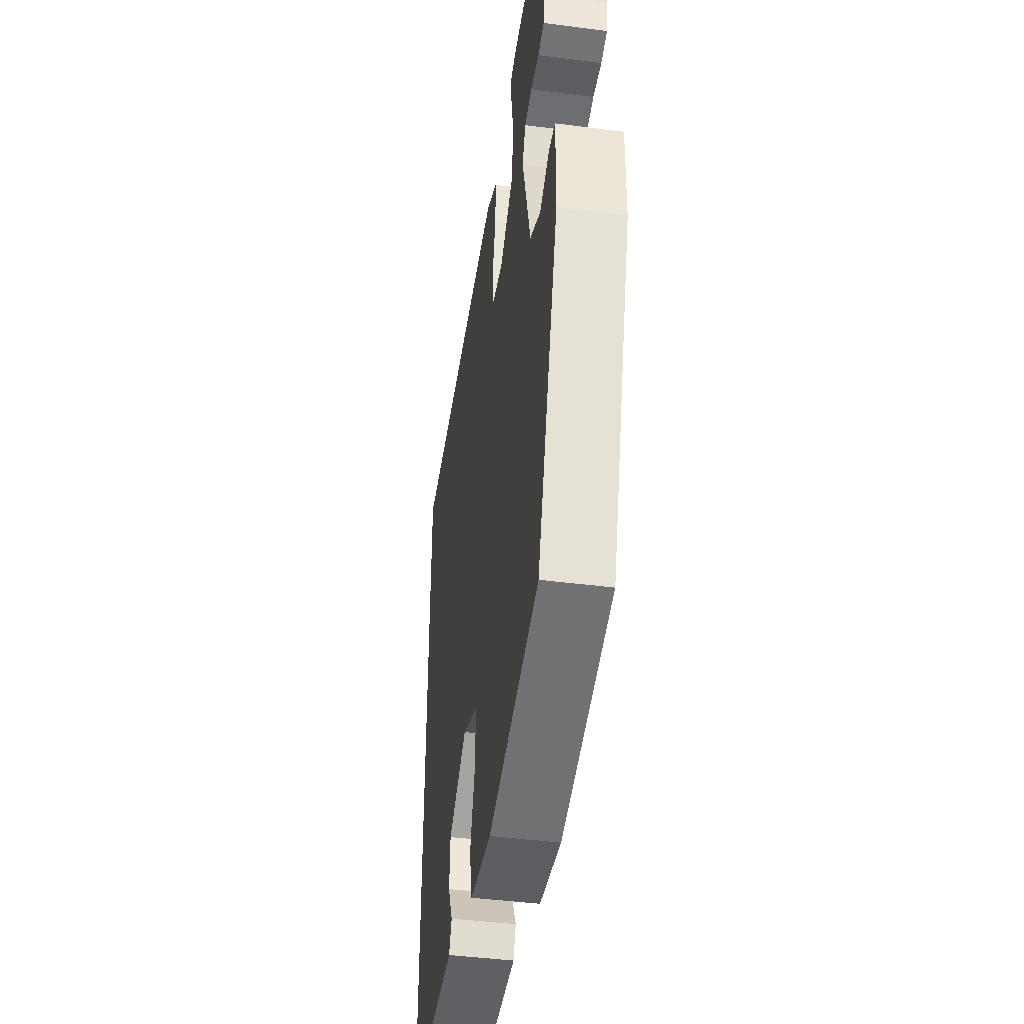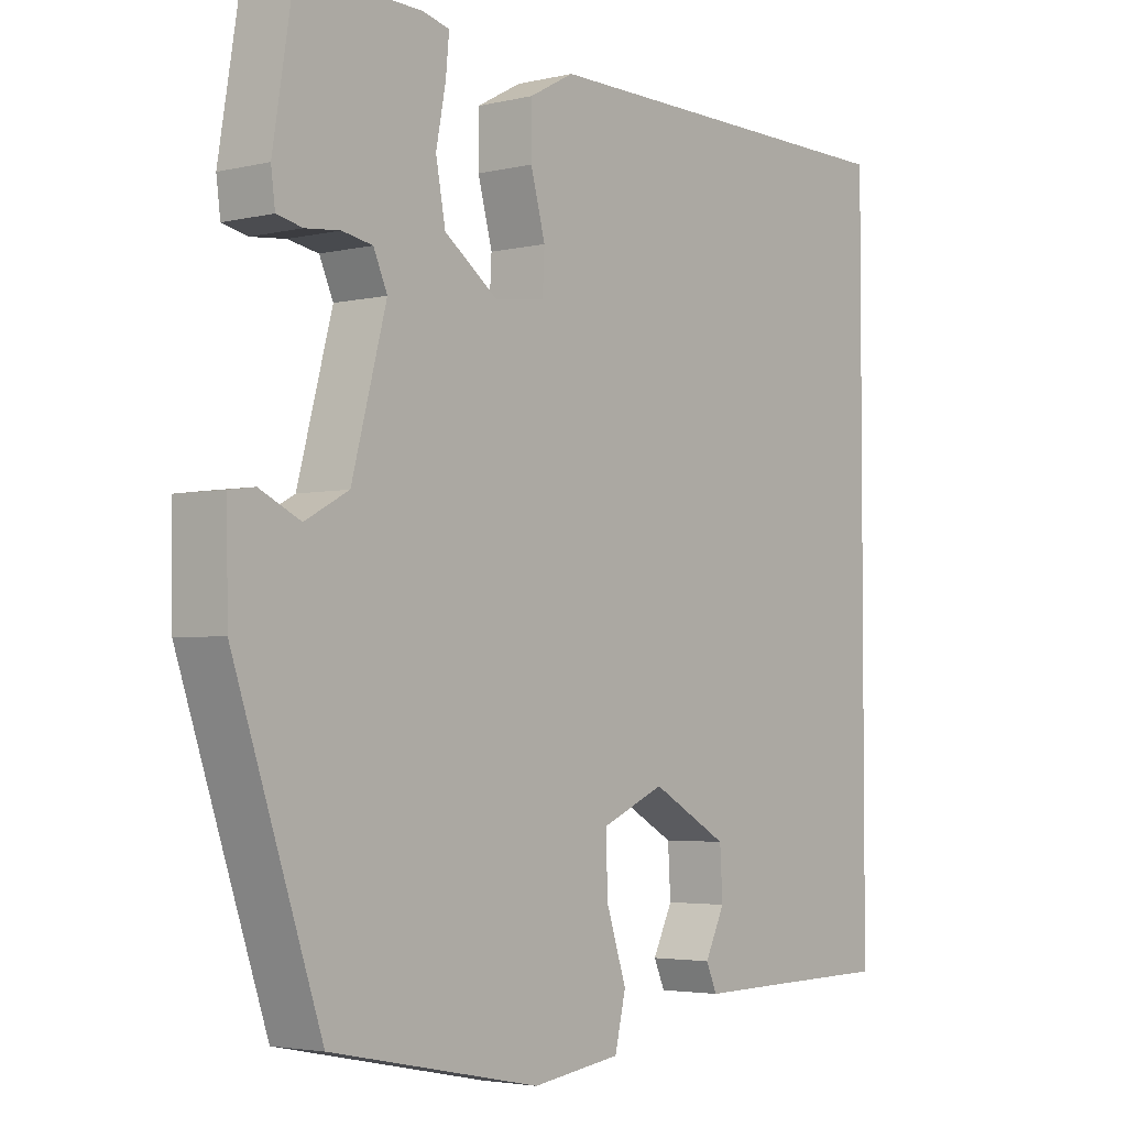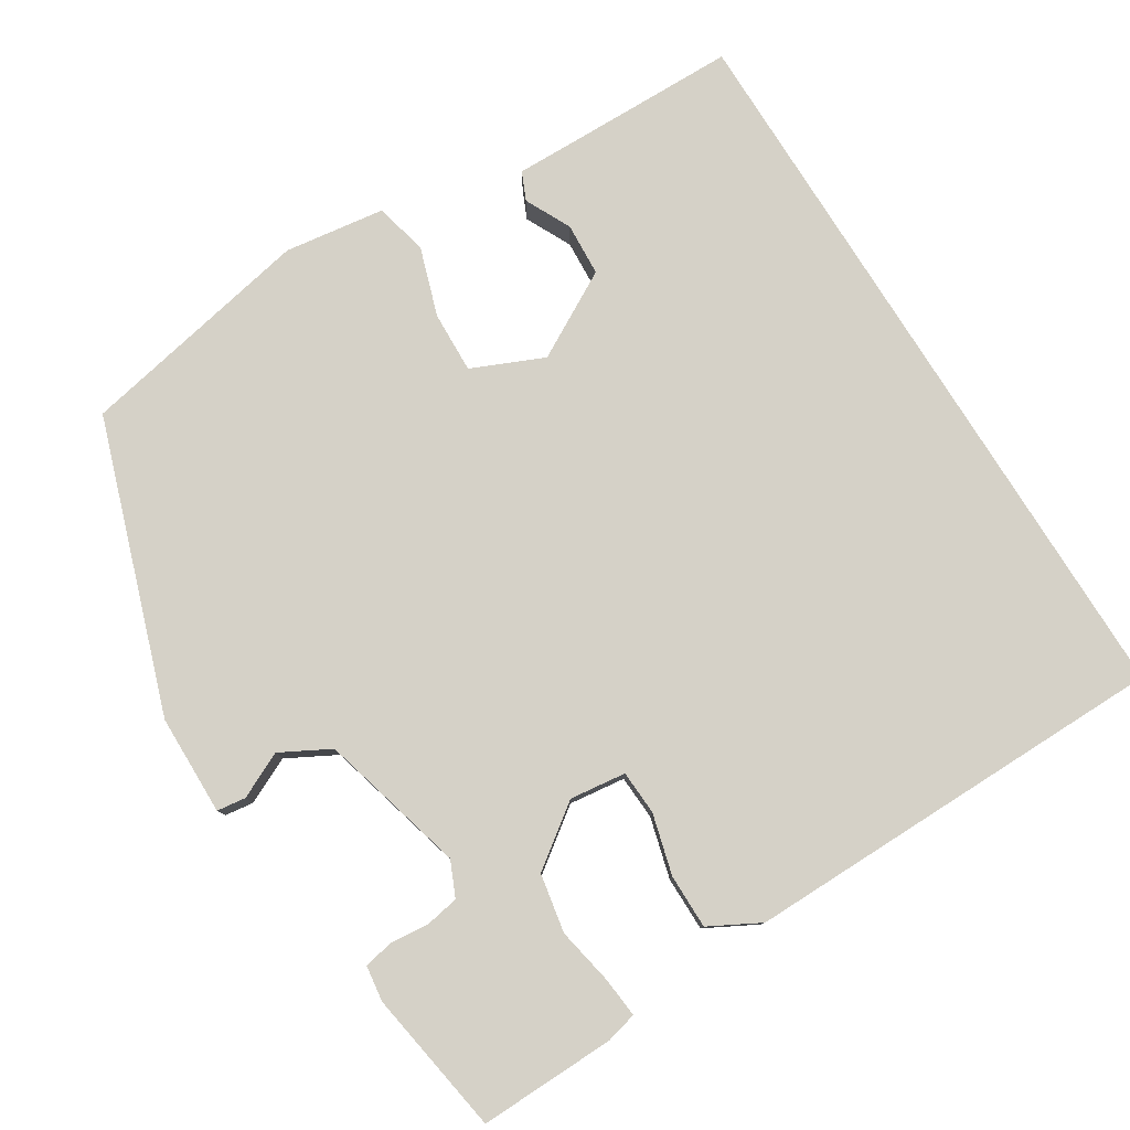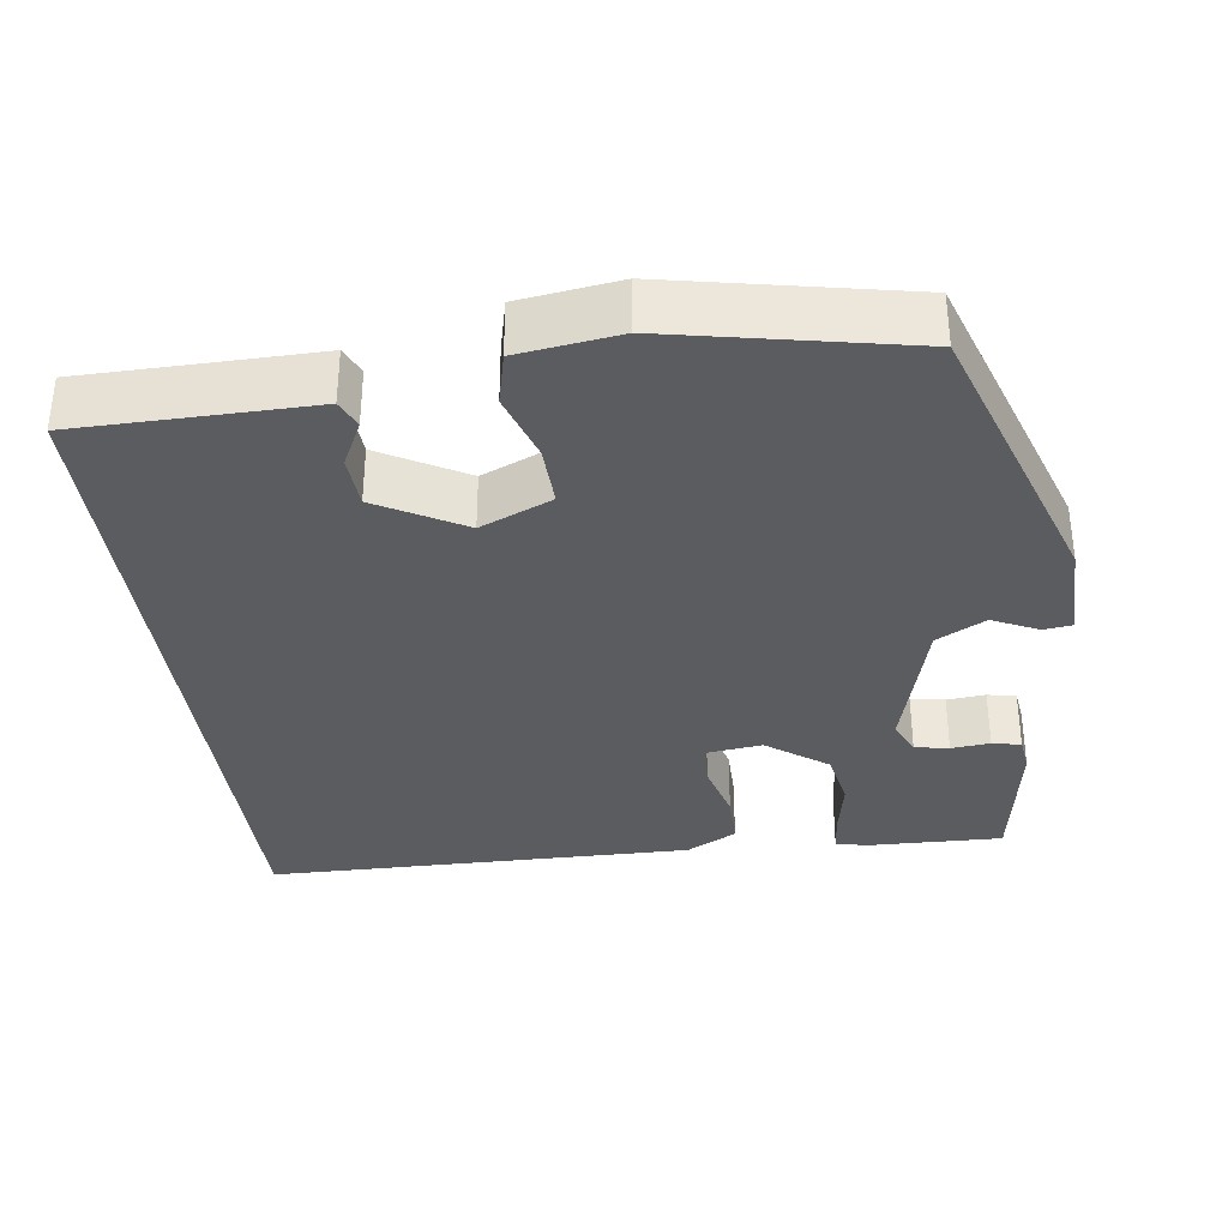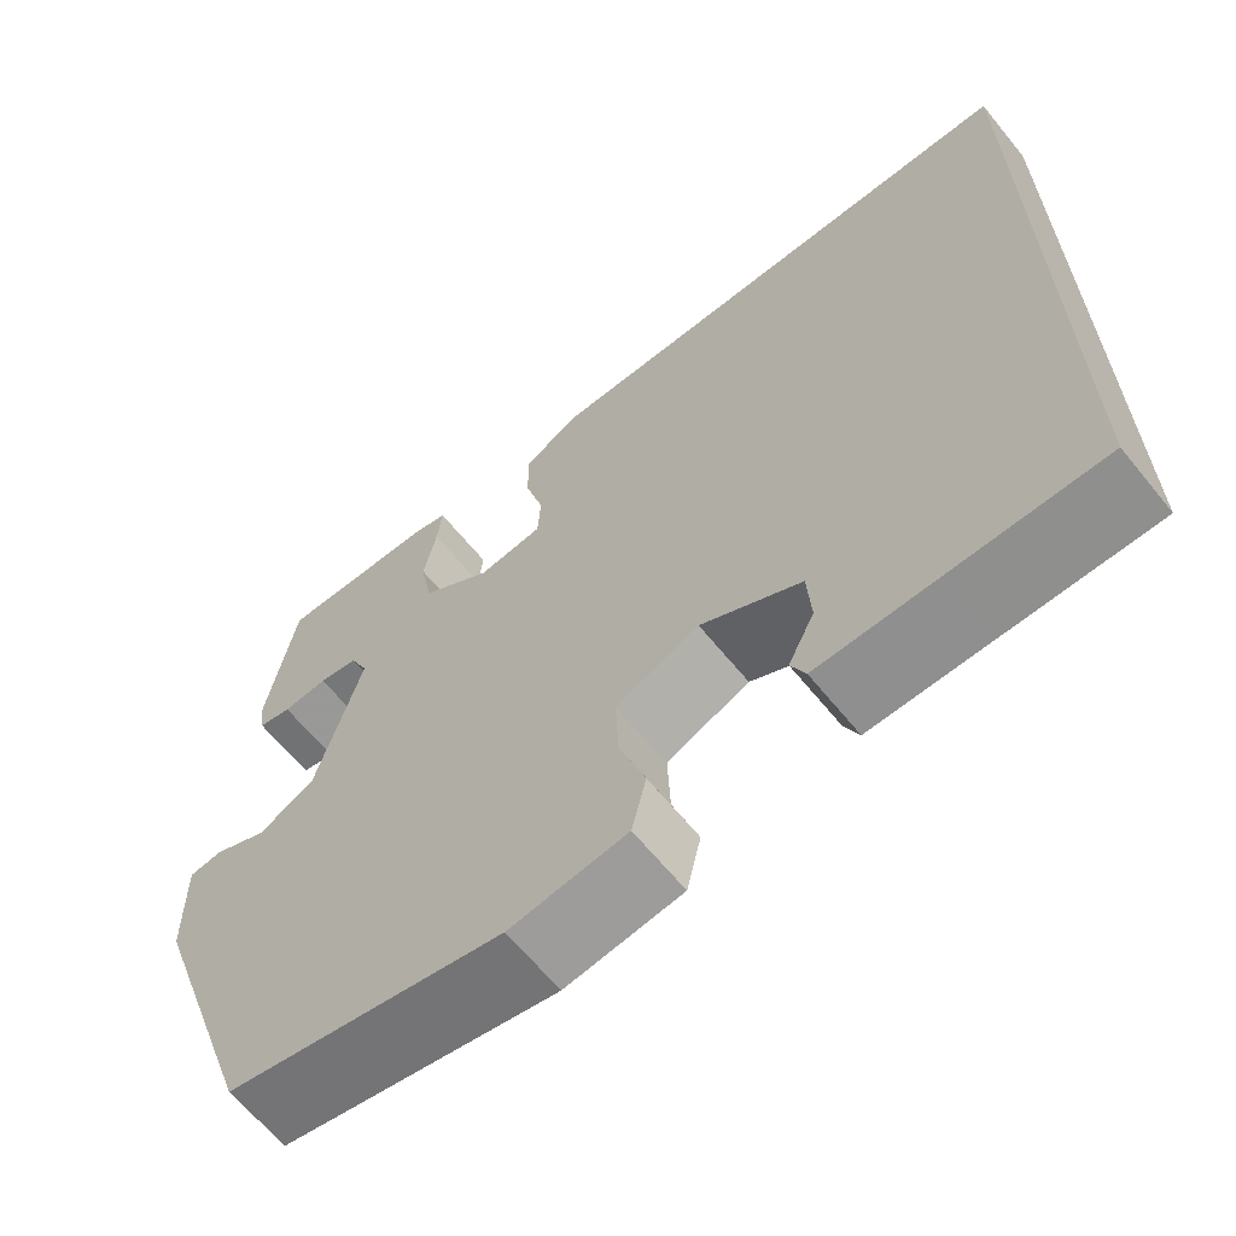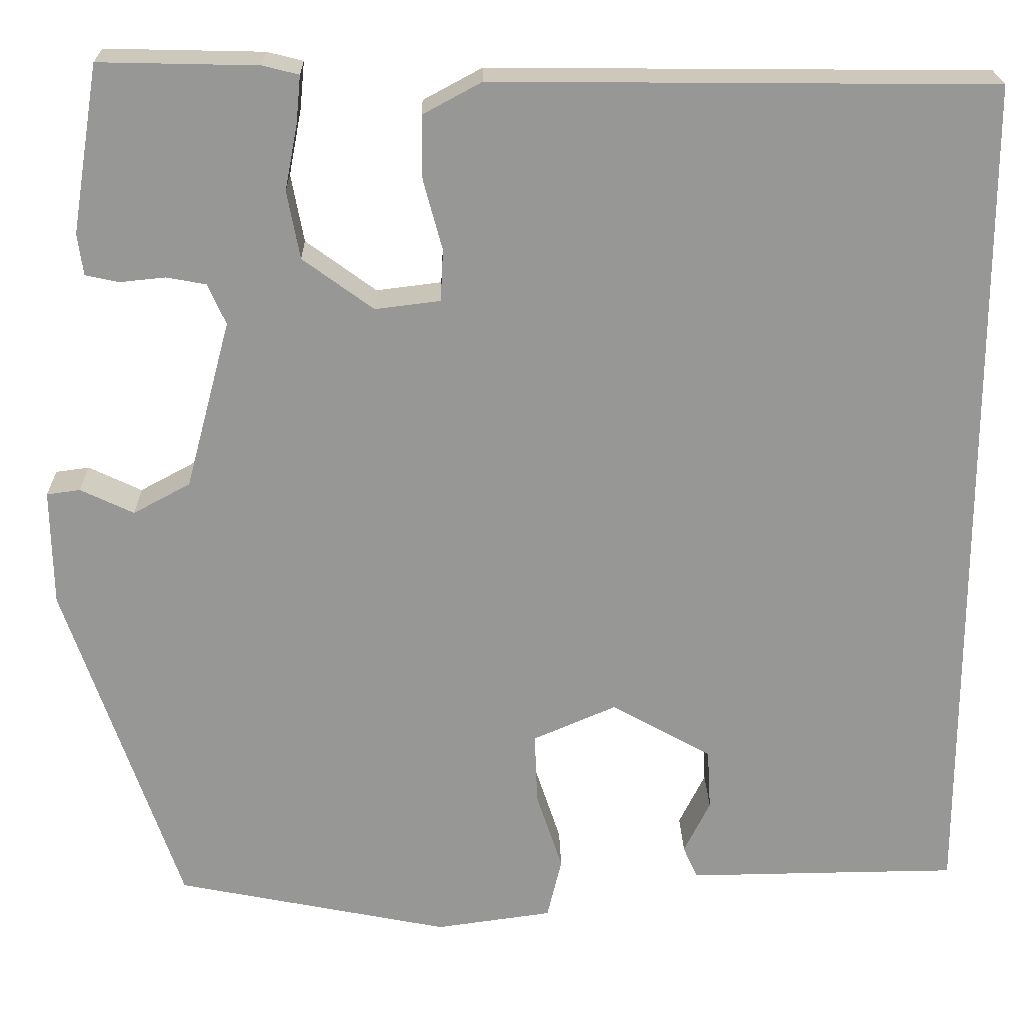
<metadata>
{"format":"obj","ext":"obj","renderer":"f3d","projection":"perspective","resolution":1024,"background":"white","views":[{"elev":-44.0,"azim":-98.6,"up":"+Z"},{"elev":-3.5,"azim":-51.5,"up":"+Z"},{"elev":79.3,"azim":-32.0,"up":"+Y"},{"elev":-34.4,"azim":-172.5,"up":"+Y"},{"elev":-64.8,"azim":39.2,"up":"+Z"},{"elev":22.0,"azim":-1.0,"up":"+Z"}]}
</metadata>
<code>
v 0.5 0.07 -0.467
v 0.335 0.07 -0.469
v 0.2 0.07 -0.471
v 0.184 0.07 -0.435
v 0.213 0.07 -0.376
v 0.209 0.07 -0.308
v 0.098 0.07 -0.246
v 0.006 0.07 -0.286
v 0.009 0.07 -0.365
v 0.038 0.07 -0.453
v 0.022 0.07 -0.521
v -0.107 0.07 -0.539
v -0.411 0.07 -0.478
v -0.538 0.07 -0.105
v -0.54 0.07 0.024
v -0.503 0.07 0.029
v -0.444 0.07 0.001
v -0.381 0.07 0.035
v -0.331 0.07 0.222
v -0.351 0.07 0.267
v -0.395 0.07 0.275
v -0.445 0.07 0.27
v -0.482 0.07 0.278
v -0.488 0.07 0.324
v -0.458 0.07 0.509
v -0.283 0.07 0.505
v -0.243 0.07 0.495
v -0.248 0.07 0.443
v -0.262 0.07 0.37
v -0.248 0.07 0.295
v -0.17 0.07 0.238
v -0.098 0.07 0.247
v -0.095 0.07 0.304
v -0.116 0.07 0.382
v -0.116 0.07 0.452
v -0.051 0.07 0.487
v 0.5 0.07 0.482
v 0.5 0 -0.467
v 0.335 0 -0.469
v 0.2 0 -0.471
v 0.184 0 -0.435
v 0.213 0 -0.376
v 0.209 0 -0.308
v 0.098 0 -0.246
v 0.006 0 -0.286
v 0.009 0 -0.365
v 0.038 0 -0.453
v 0.022 0 -0.521
v -0.107 0 -0.539
v -0.411 0 -0.478
v -0.538 0 -0.105
v -0.54 0 0.024
v -0.503 0 0.029
v -0.444 0 0.001
v -0.381 0 0.035
v -0.331 0 0.222
v -0.351 0 0.267
v -0.395 0 0.275
v -0.445 0 0.27
v -0.482 0 0.278
v -0.488 0 0.324
v -0.458 0 0.509
v -0.283 0 0.505
v -0.243 0 0.495
v -0.248 0 0.443
v -0.262 0 0.37
v -0.248 0 0.295
v -0.17 0 0.238
v -0.098 0 0.247
v -0.095 0 0.304
v -0.116 0 0.382
v -0.116 0 0.452
v -0.051 0 0.487
v 0.5 0 0.482
f 37 1 2
f 36 37 2
f 35 36 2
f 34 35 2
f 33 34 2
f 32 33 2
f 31 32 2
f 30 31 2
f 27 28 29
f 26 27 29
f 25 26 29
f 24 25 29
f 23 24 29
f 22 23 29
f 21 22 29
f 20 21 29 30
f 19 20 30
f 18 19 30
f 15 16 17
f 14 15 17
f 13 14 17
f 12 13 17
f 11 12 17
f 10 11 17
f 9 10 17
f 8 9 17 18
f 7 8 18 30
f 2 3 4 5
f 2 5 6
f 30 2 6
f 6 7 30
f 39 38 74
f 39 74 73
f 39 73 72
f 39 72 71
f 39 71 70
f 39 70 69
f 39 69 68
f 39 68 67
f 66 65 64
f 66 64 63
f 66 63 62
f 66 62 61
f 66 61 60
f 66 60 59
f 66 59 58
f 67 66 58 57
f 67 57 56
f 67 56 55
f 54 53 52
f 54 52 51
f 54 51 50
f 54 50 49
f 54 49 48
f 54 48 47
f 54 47 46
f 55 54 46 45
f 67 55 45 44
f 42 41 40 39
f 43 42 39
f 43 39 67
f 67 44 43
f 1 38 39 2
f 2 39 40 3
f 3 40 41 4
f 4 41 42 5
f 5 42 43 6
f 6 43 44 7
f 7 44 45 8
f 8 45 46 9
f 9 46 47 10
f 10 47 48 11
f 11 48 49 12
f 12 49 50 13
f 13 50 51 14
f 14 51 52 15
f 15 52 53 16
f 16 53 54 17
f 17 54 55 18
f 18 55 56 19
f 19 56 57 20
f 20 57 58 21
f 21 58 59 22
f 22 59 60 23
f 23 60 61 24
f 24 61 62 25
f 25 62 63 26
f 26 63 64 27
f 27 64 65 28
f 28 65 66 29
f 29 66 67 30
f 30 67 68 31
f 31 68 69 32
f 32 69 70 33
f 33 70 71 34
f 34 71 72 35
f 35 72 73 36
f 36 73 74 37
f 37 74 38 1

</code>
